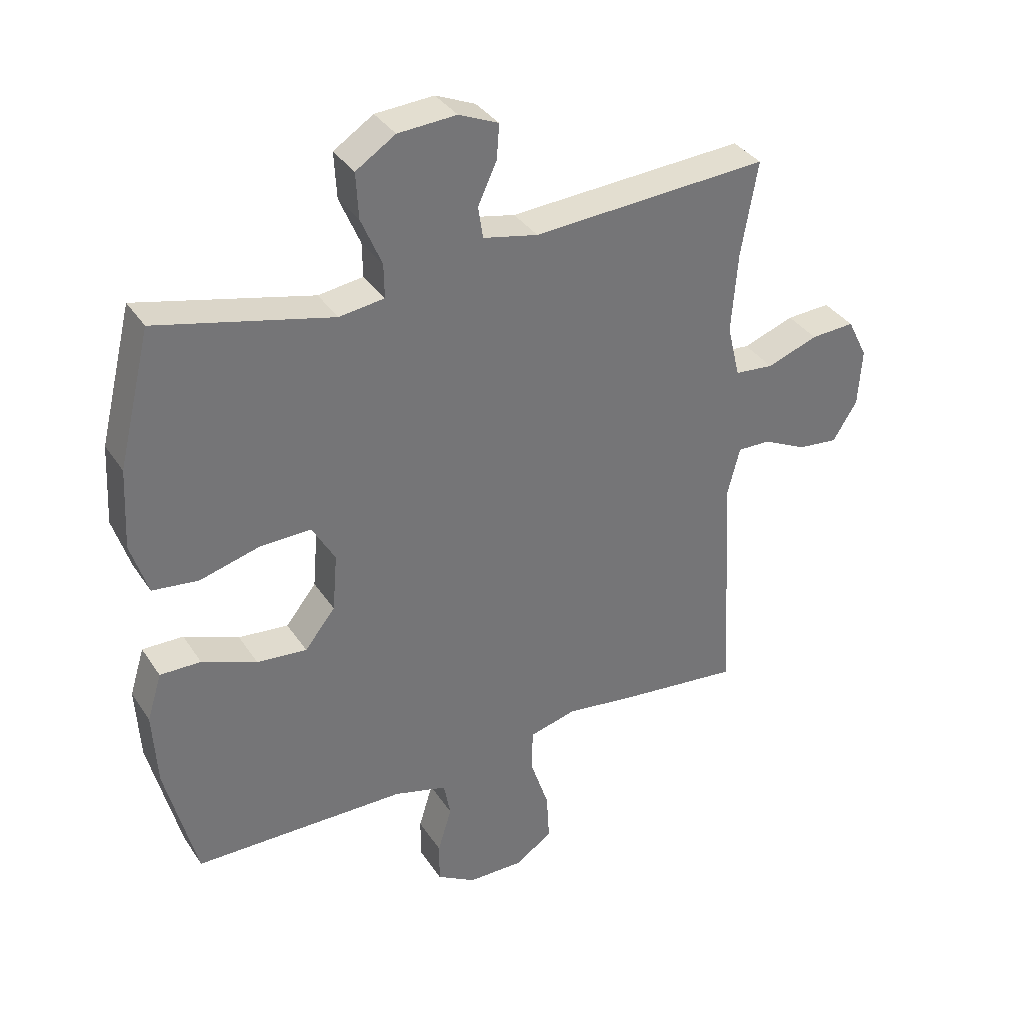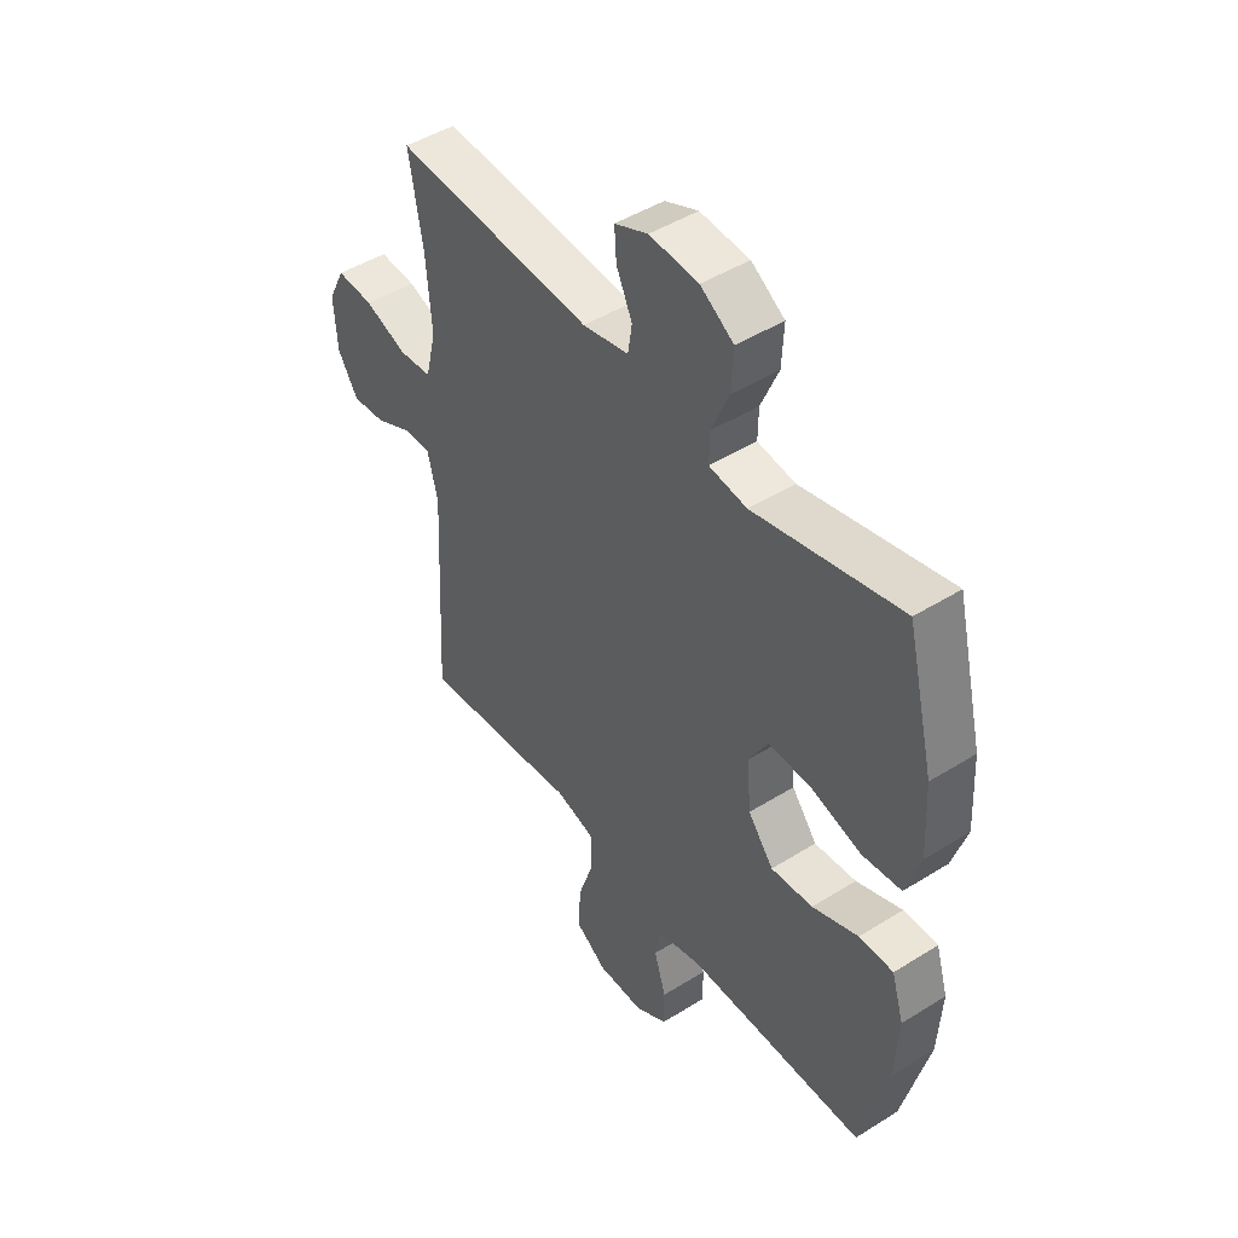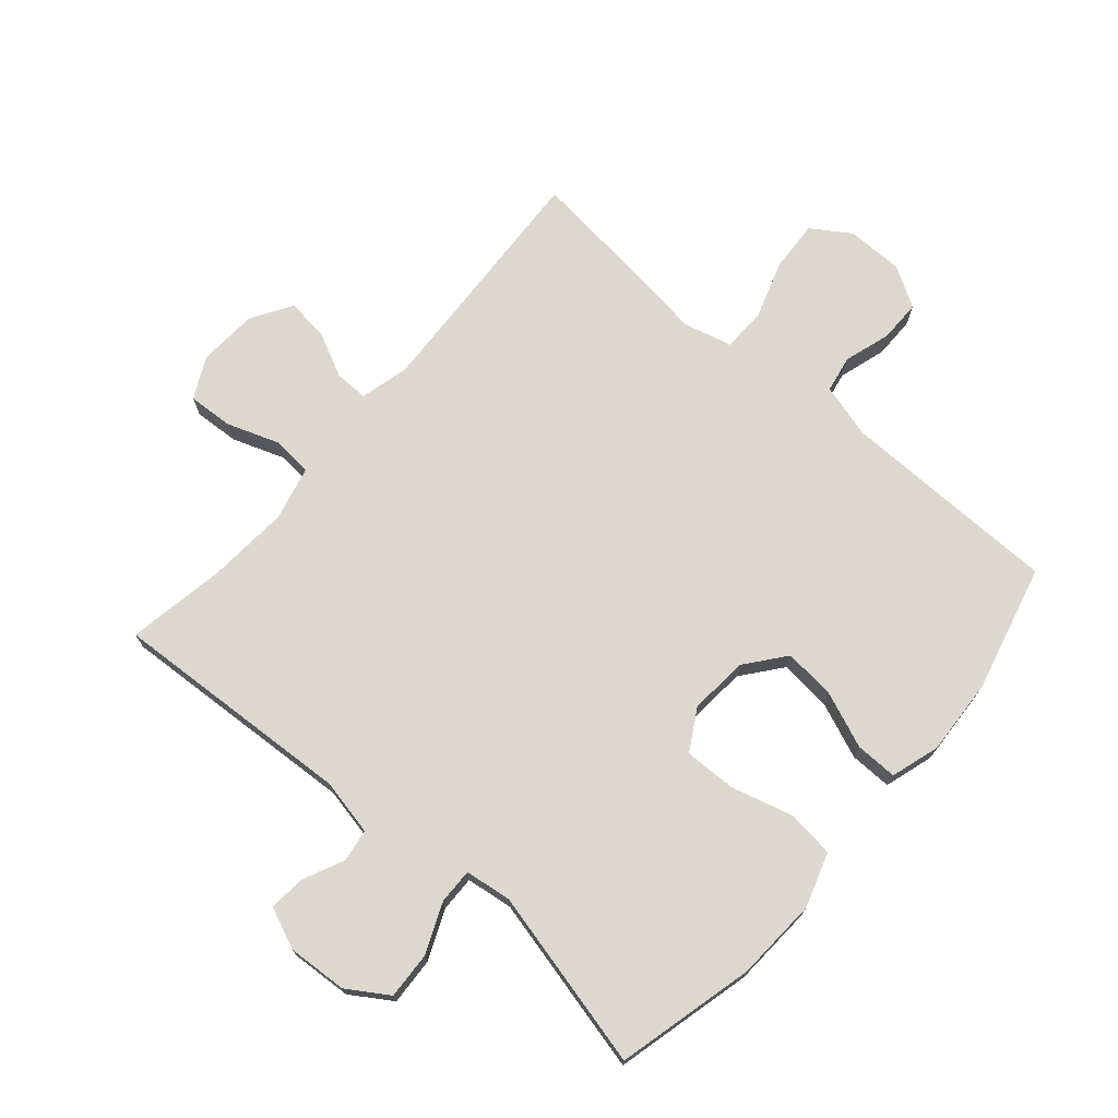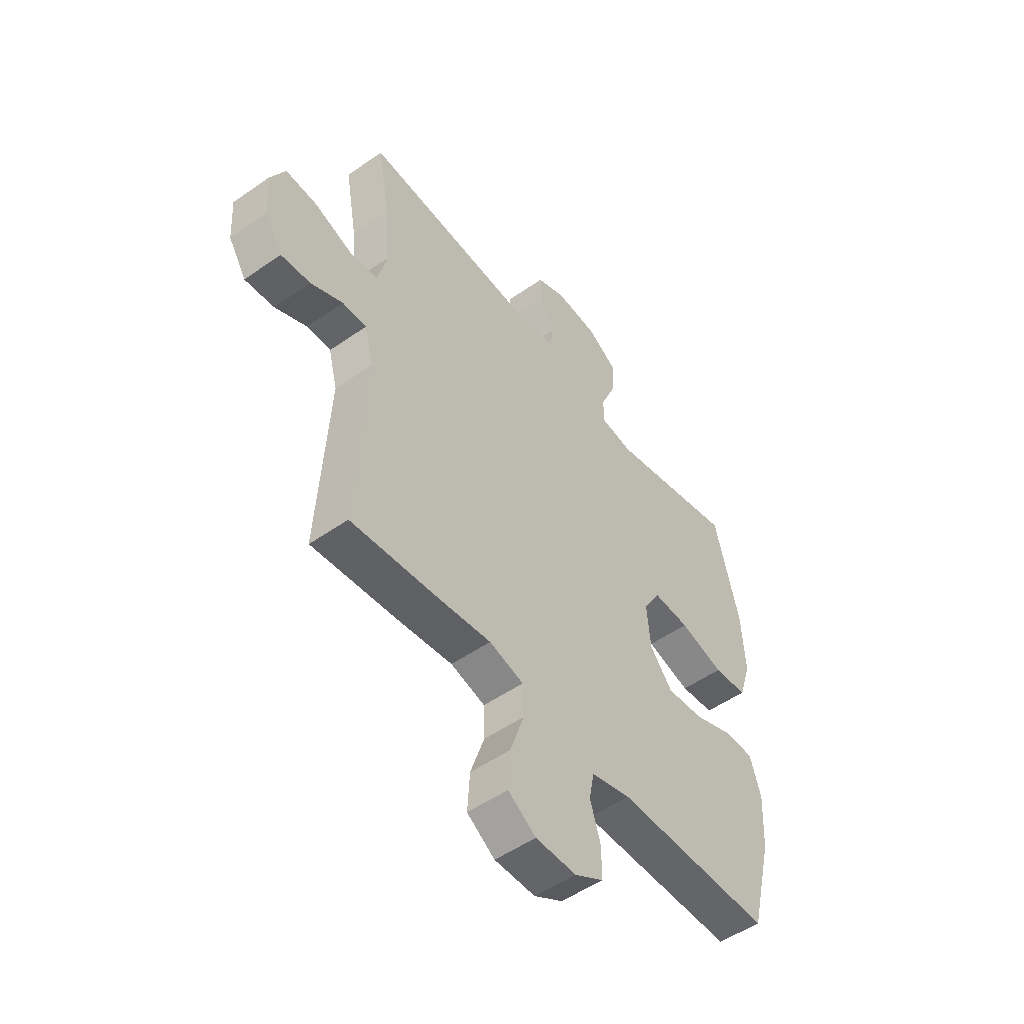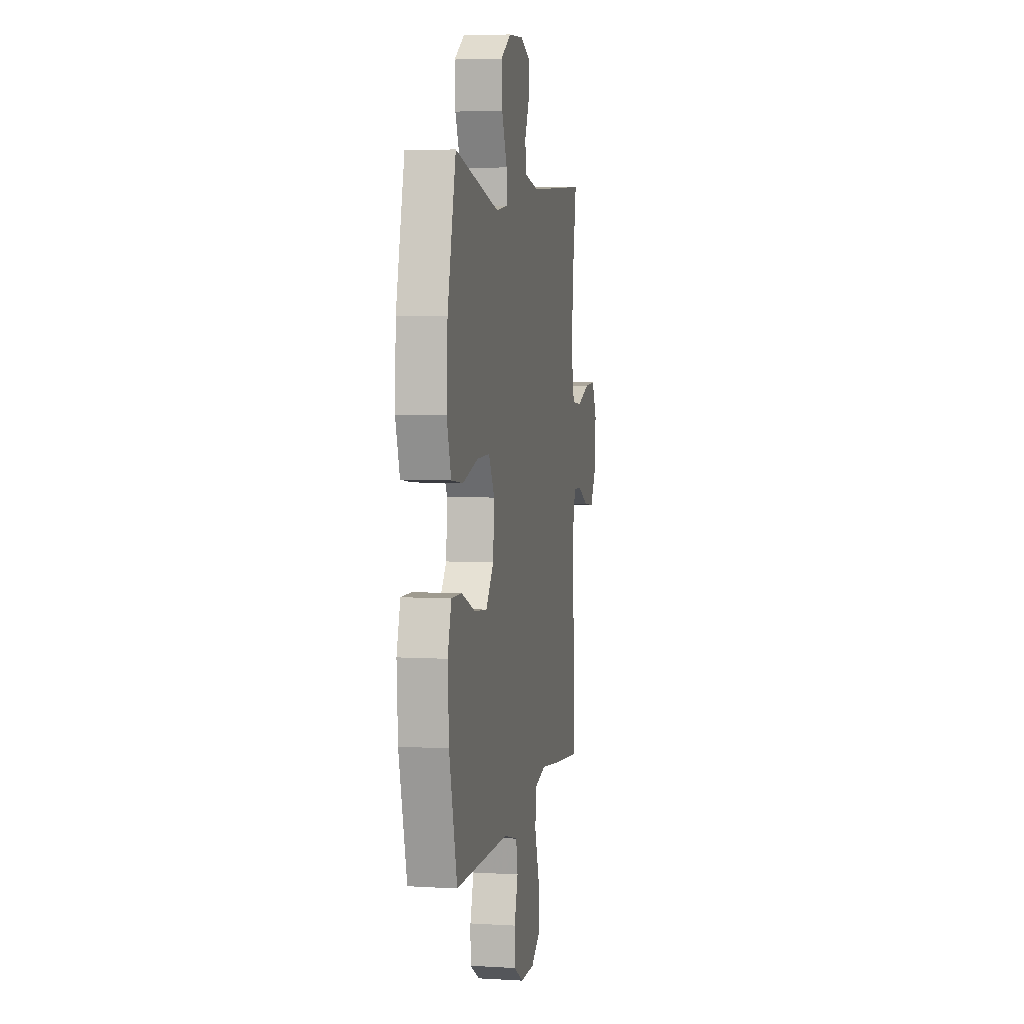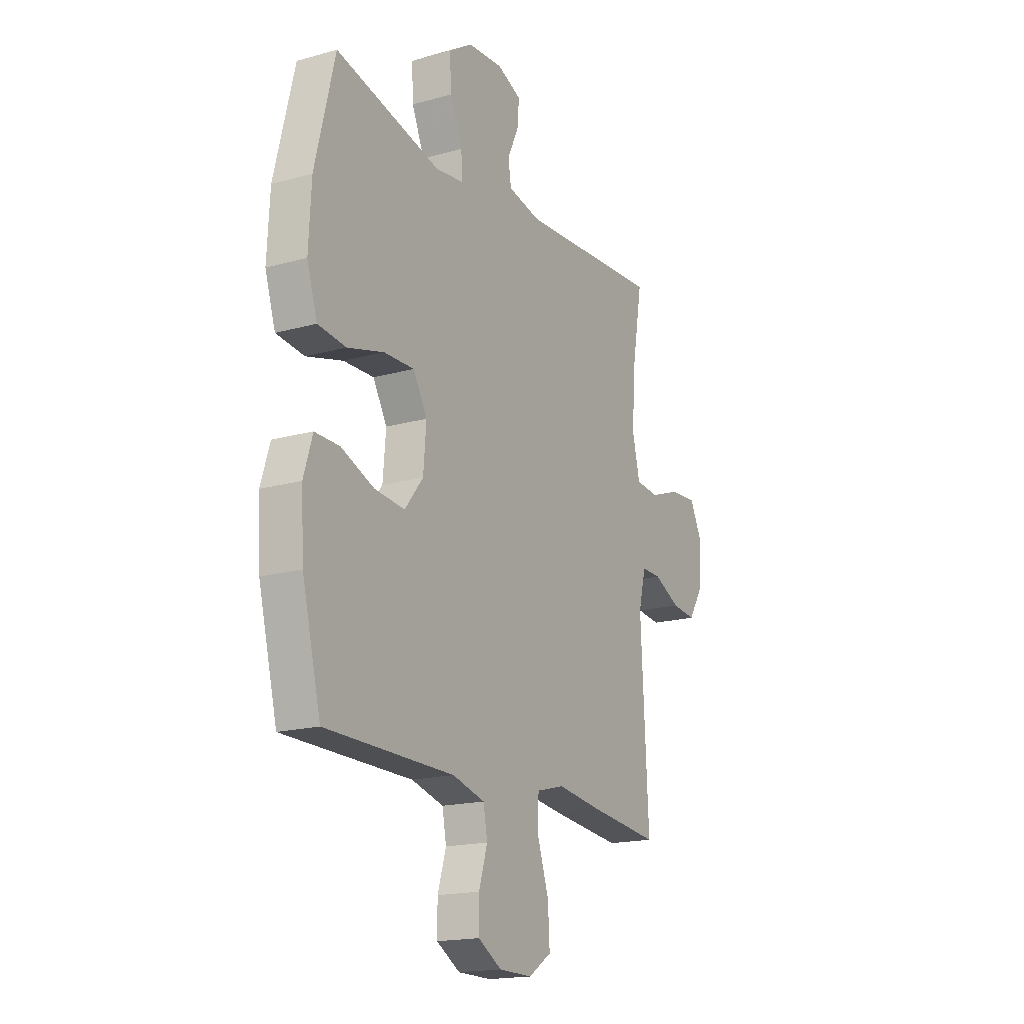
<metadata>
{"format":"obj","ext":"obj","renderer":"f3d","projection":"perspective","resolution":1024,"background":"white","views":[{"elev":35.4,"azim":151.0,"up":"+Z"},{"elev":46.7,"azim":54.6,"up":"+Z"},{"elev":72.5,"azim":40.8,"up":"+Y"},{"elev":-52.1,"azim":-52.9,"up":"+Z"},{"elev":4.9,"azim":100.7,"up":"+Z"},{"elev":-17.6,"azim":118.9,"up":"+Z"}]}
</metadata>
<code>
v -0.5 0.07 0.5
v -0.111 0.07 0.477
v -0.021 0.07 0.496
v -0.013 0.07 0.548
v -0.044 0.07 0.615
v -0.048 0.07 0.672
v 0.017 0.07 0.7
v 0.113 0.07 0.694
v 0.178 0.07 0.652
v 0.174 0.07 0.577
v 0.14 0.07 0.497
v 0.139 0.07 0.441
v 0.213 0.07 0.431
v 0.5 0.07 0.5
v 0.554 0.07 0.28
v 0.561 0.07 0.149
v 0.533 0.07 0.061
v 0.457 0.07 0.052
v 0.358 0.07 0.079
v 0.275 0.07 0.081
v 0.237 0.07 0.015
v 0.245 0.07 -0.079
v 0.295 0.07 -0.142
v 0.377 0.07 -0.134
v 0.467 0.07 -0.098
v 0.534 0.07 -0.097
v 0.558 0.07 -0.175
v 0.551 0.07 -0.297
v 0.5 0.07 -0.5
v 0.15 0.07 -0.504
v 0.062 0.07 -0.528
v 0.051 0.07 -0.587
v 0.074 0.07 -0.662
v 0.074 0.07 -0.729
v 0.01 0.07 -0.767
v -0.081 0.07 -0.768
v -0.143 0.07 -0.727
v -0.138 0.07 -0.645
v -0.107 0.07 -0.552
v -0.109 0.07 -0.483
v -0.186 0.07 -0.463
v -0.306 0.07 -0.479
v -0.5 0.07 -0.5
v -0.479 0.07 -0.107
v -0.499 0.07 -0.028
v -0.553 0.07 -0.029
v -0.625 0.07 -0.064
v -0.691 0.07 -0.071
v -0.731 0.07 -0.007
v -0.737 0.07 0.088
v -0.704 0.07 0.154
v -0.632 0.07 0.15
v -0.548 0.07 0.12
v -0.484 0.07 0.126
v -0.463 0.07 0.213
v -0.473 0.07 0.344
v -0.5 0 0.5
v -0.111 0 0.477
v -0.021 0 0.496
v -0.013 0 0.548
v -0.044 0 0.615
v -0.048 0 0.672
v 0.017 0 0.7
v 0.113 0 0.694
v 0.178 0 0.652
v 0.174 0 0.577
v 0.14 0 0.497
v 0.139 0 0.441
v 0.213 0 0.431
v 0.5 0 0.5
v 0.554 0 0.28
v 0.561 0 0.149
v 0.533 0 0.061
v 0.457 0 0.052
v 0.358 0 0.079
v 0.275 0 0.081
v 0.237 0 0.015
v 0.245 0 -0.079
v 0.295 0 -0.142
v 0.377 0 -0.134
v 0.467 0 -0.098
v 0.534 0 -0.097
v 0.558 0 -0.175
v 0.551 0 -0.297
v 0.5 0 -0.5
v 0.15 0 -0.504
v 0.062 0 -0.528
v 0.051 0 -0.587
v 0.074 0 -0.662
v 0.074 0 -0.729
v 0.01 0 -0.767
v -0.081 0 -0.768
v -0.143 0 -0.727
v -0.138 0 -0.645
v -0.107 0 -0.552
v -0.109 0 -0.483
v -0.186 0 -0.463
v -0.306 0 -0.479
v -0.5 0 -0.5
v -0.479 0 -0.107
v -0.499 0 -0.028
v -0.553 0 -0.029
v -0.625 0 -0.064
v -0.691 0 -0.071
v -0.731 0 -0.007
v -0.737 0 0.088
v -0.704 0 0.154
v -0.632 0 0.15
v -0.548 0 0.12
v -0.484 0 0.126
v -0.463 0 0.213
v -0.473 0 0.344
f 50 51 52 53
f 50 53 54
f 49 50 54
f 46 47 48 49
f 45 46 49 54
f 44 45 54 55
f 41 42 43 44
f 40 41 44 55
f 36 37 38 39
f 36 39 40
f 35 36 40
f 32 33 34 35
f 31 32 35 40
f 30 31 40 55
f 24 25 26 27
f 23 24 27 28
f 16 17 18 19
f 16 19 20
f 13 14 15 16
f 12 13 16 20
f 8 9 10 11
f 8 11 12
f 7 8 12
f 4 5 6 7
f 3 4 7 12
f 2 3 12 20
f 56 1 2 20
f 23 28 29 30
f 22 23 30 55
f 21 22 55 56
f 20 21 56
f 109 108 107 106
f 110 109 106
f 110 106 105
f 105 104 103 102
f 110 105 102 101
f 111 110 101 100
f 100 99 98 97
f 111 100 97 96
f 95 94 93 92
f 96 95 92
f 96 92 91
f 91 90 89 88
f 96 91 88 87
f 111 96 87 86
f 83 82 81 80
f 84 83 80 79
f 75 74 73 72
f 76 75 72
f 72 71 70 69
f 76 72 69 68
f 67 66 65 64
f 68 67 64
f 68 64 63
f 63 62 61 60
f 68 63 60 59
f 76 68 59 58
f 76 58 57 112
f 86 85 84 79
f 111 86 79 78
f 112 111 78 77
f 112 77 76
f 1 57 58 2
f 2 58 59 3
f 3 59 60 4
f 4 60 61 5
f 5 61 62 6
f 6 62 63 7
f 7 63 64 8
f 8 64 65 9
f 9 65 66 10
f 10 66 67 11
f 11 67 68 12
f 12 68 69 13
f 13 69 70 14
f 14 70 71 15
f 15 71 72 16
f 16 72 73 17
f 17 73 74 18
f 18 74 75 19
f 19 75 76 20
f 20 76 77 21
f 21 77 78 22
f 22 78 79 23
f 23 79 80 24
f 24 80 81 25
f 25 81 82 26
f 26 82 83 27
f 27 83 84 28
f 28 84 85 29
f 29 85 86 30
f 30 86 87 31
f 31 87 88 32
f 32 88 89 33
f 33 89 90 34
f 34 90 91 35
f 35 91 92 36
f 36 92 93 37
f 37 93 94 38
f 38 94 95 39
f 39 95 96 40
f 40 96 97 41
f 41 97 98 42
f 42 98 99 43
f 43 99 100 44
f 44 100 101 45
f 45 101 102 46
f 46 102 103 47
f 47 103 104 48
f 48 104 105 49
f 49 105 106 50
f 50 106 107 51
f 51 107 108 52
f 52 108 109 53
f 53 109 110 54
f 54 110 111 55
f 55 111 112 56
f 56 112 57 1

</code>
